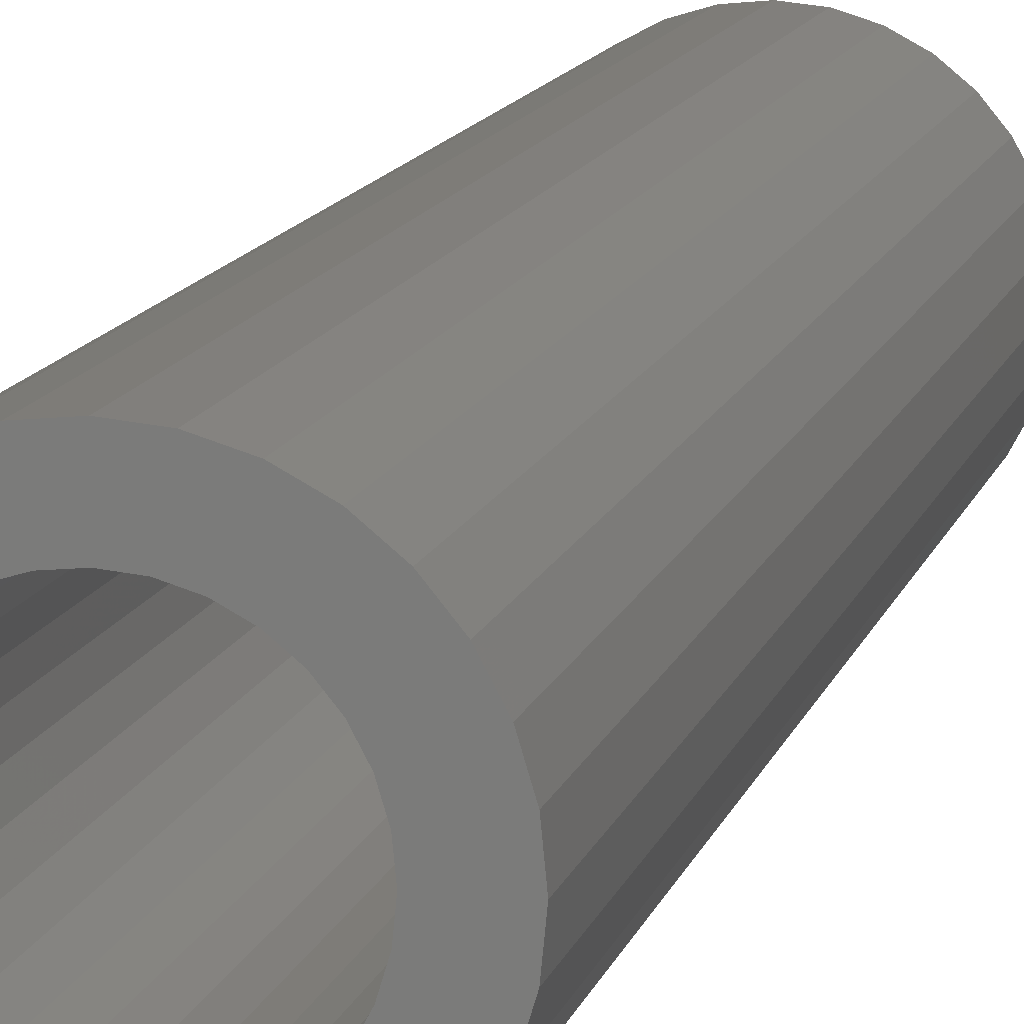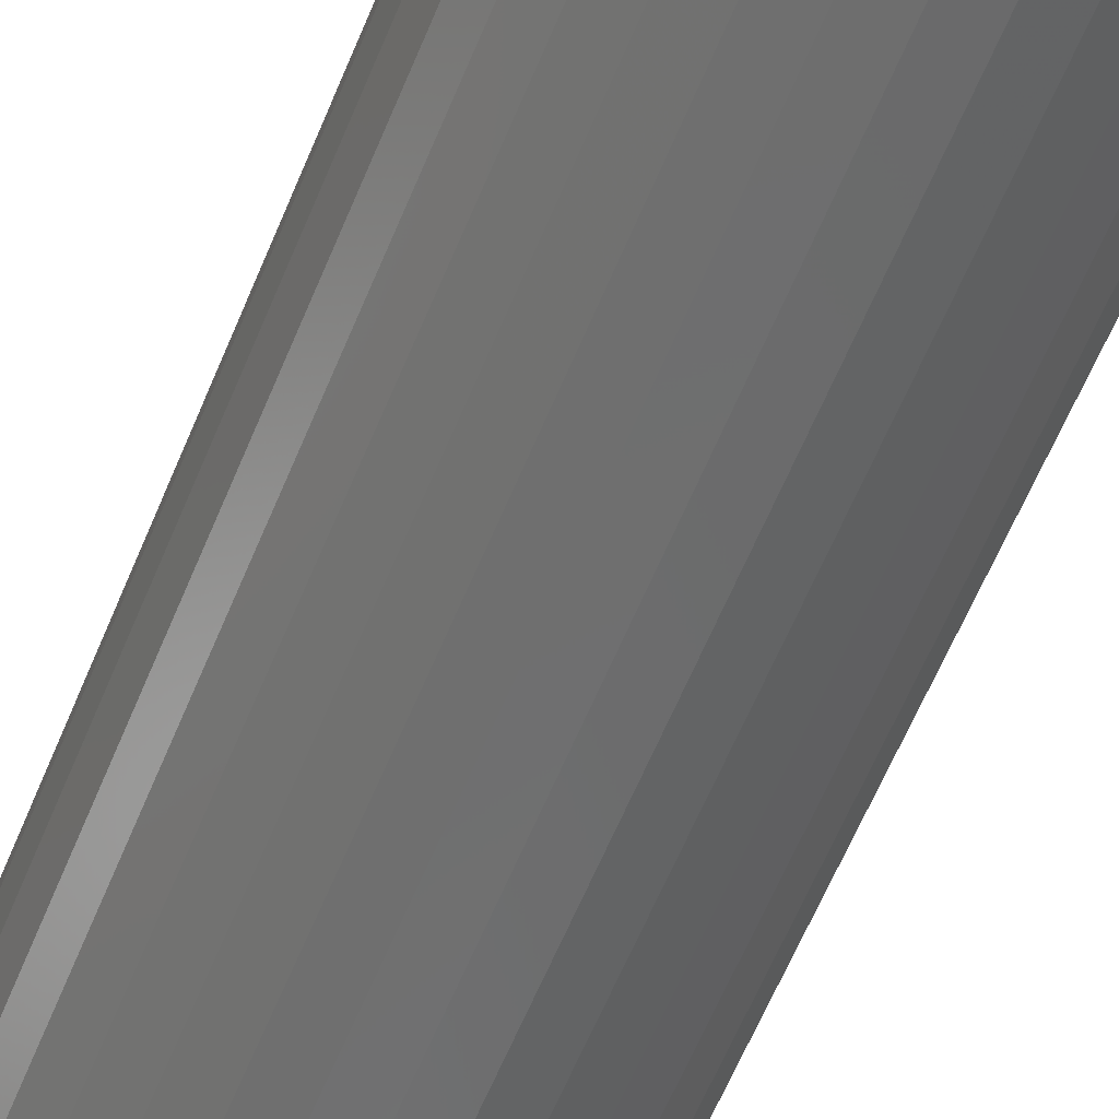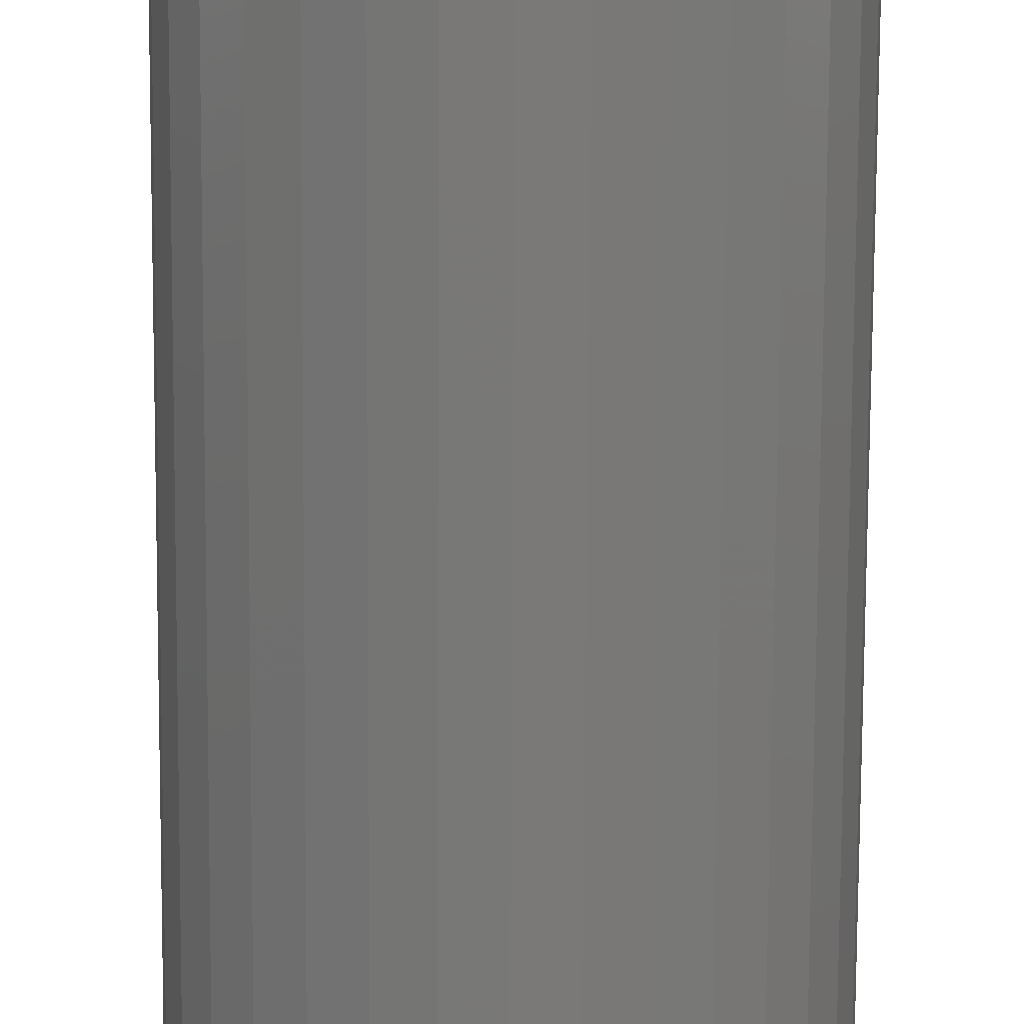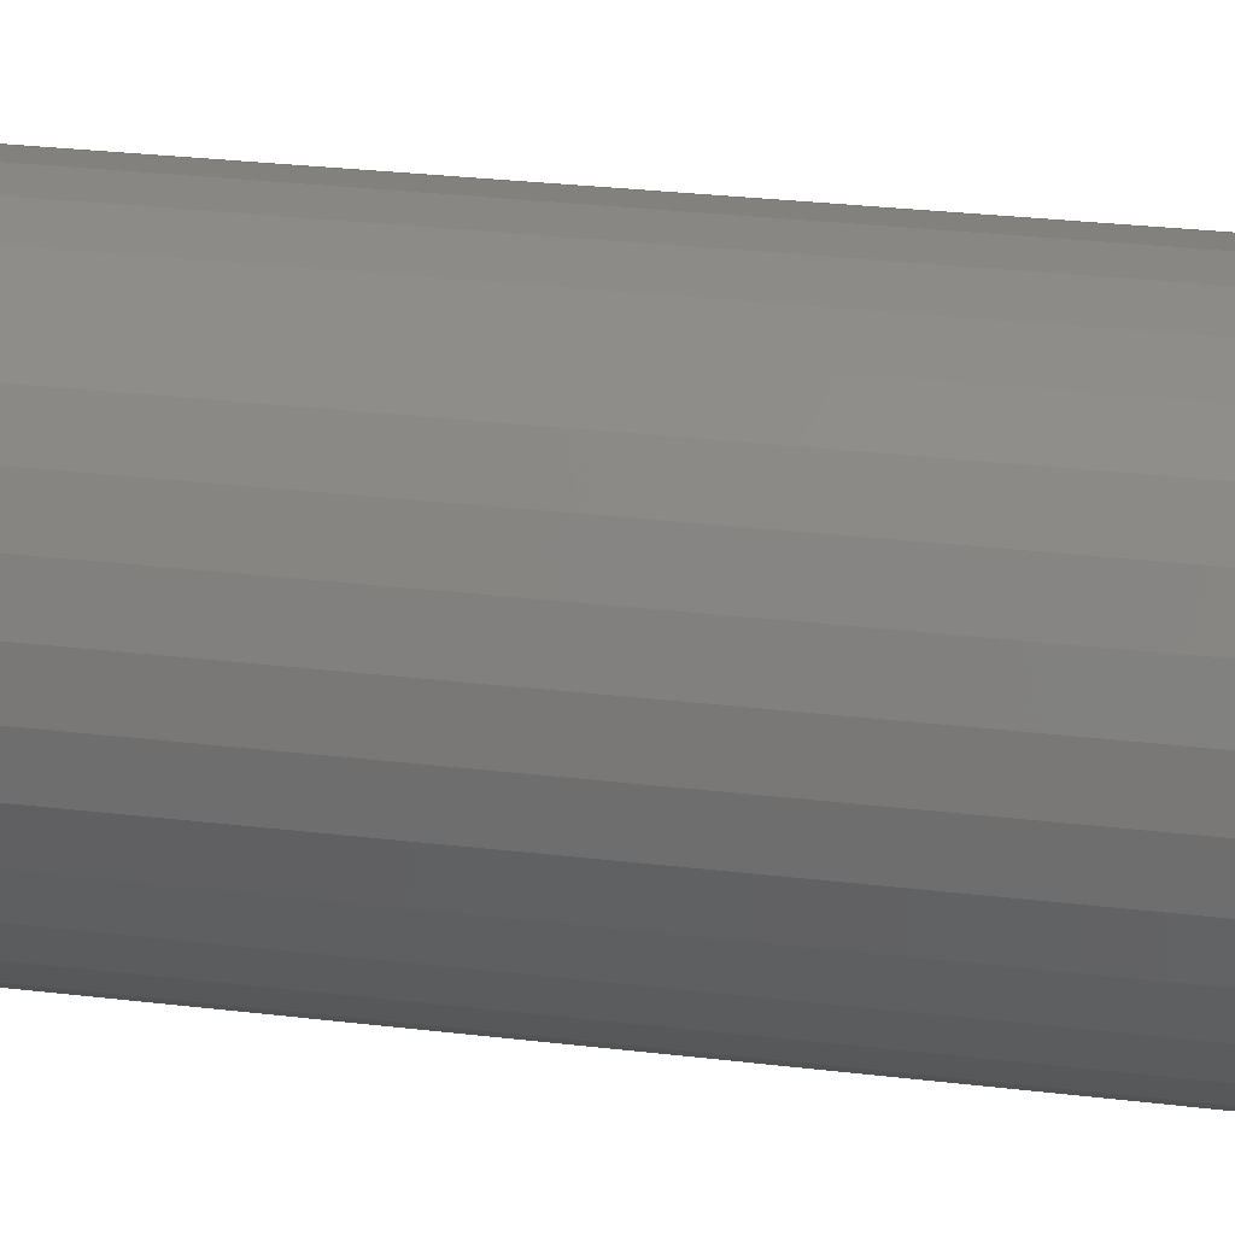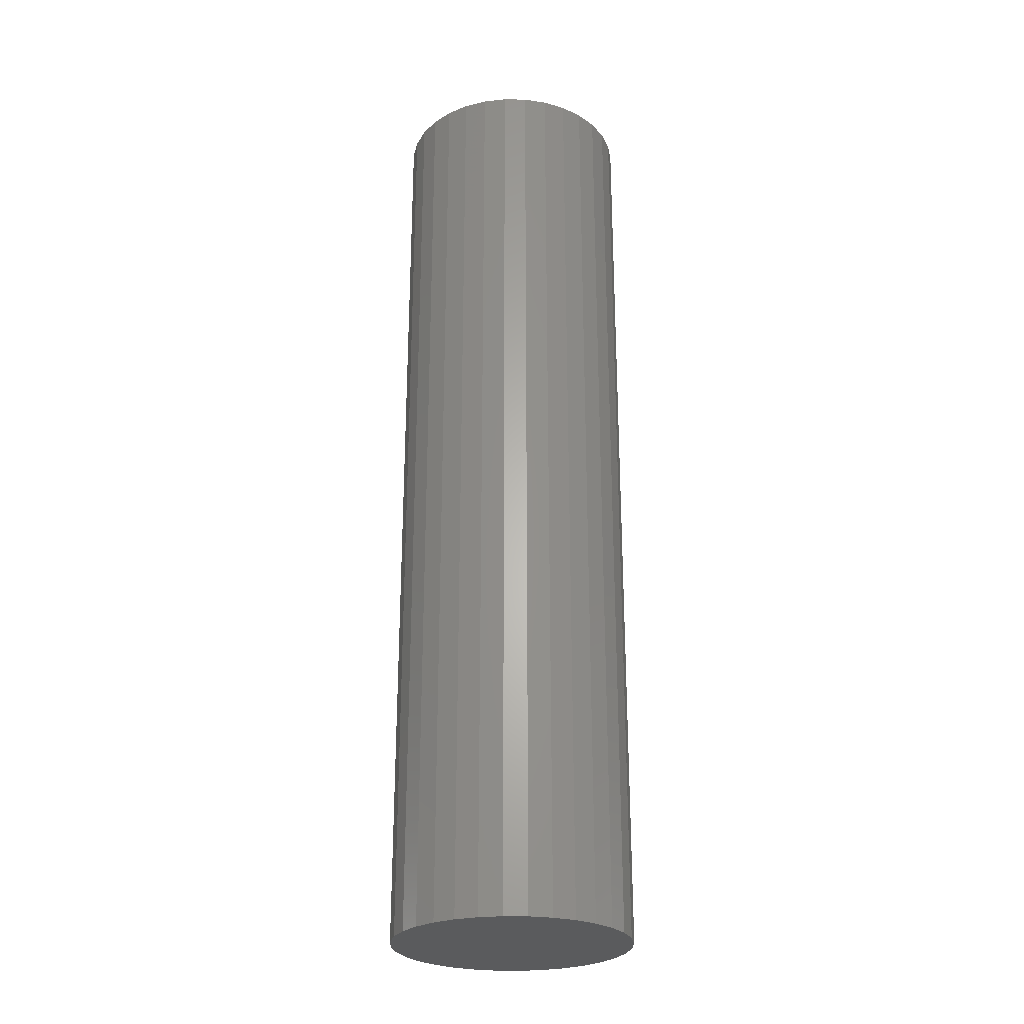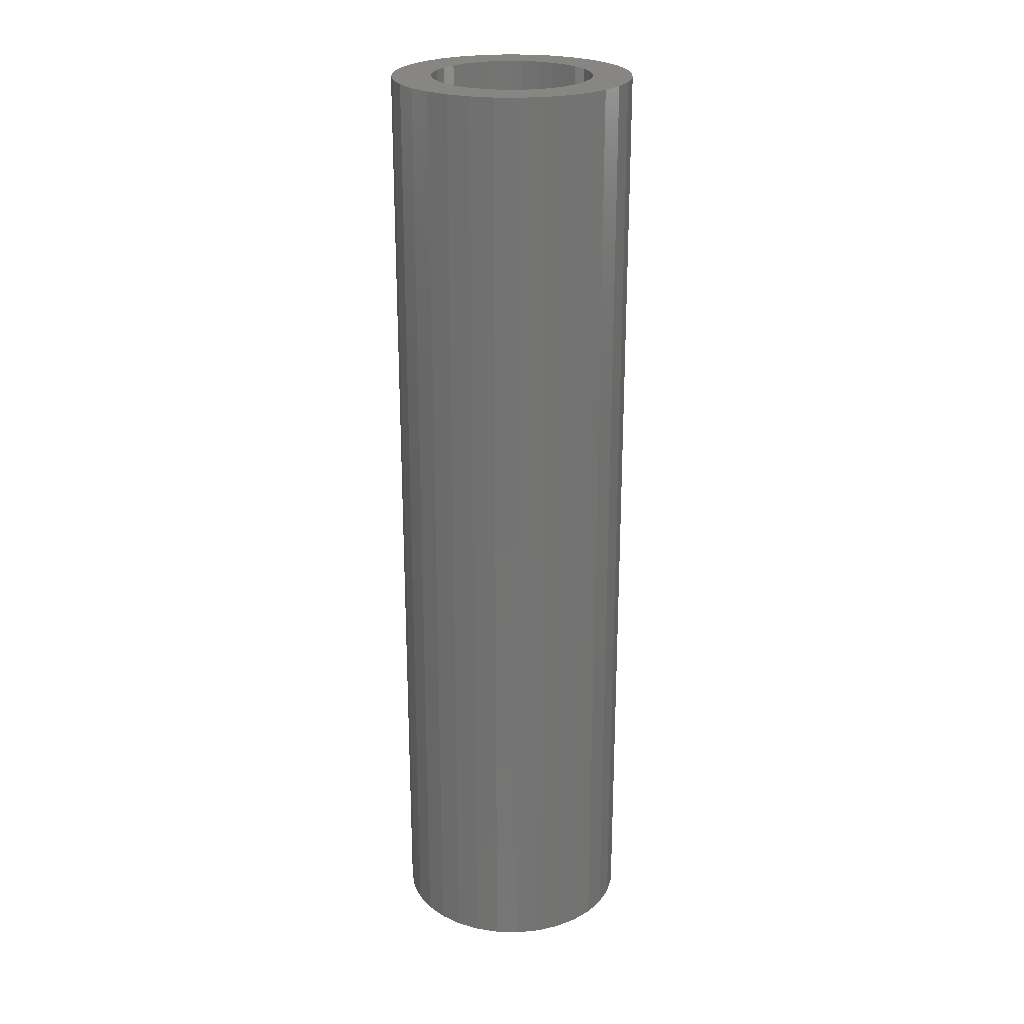
<metadata>
{"format":"stl","ext":"stl","renderer":"f3d","projection":"perspective","resolution":1024,"background":"white","views":[{"elev":11.6,"azim":13.1,"up":"+Y"},{"elev":-58.8,"azim":-21.8,"up":"+Y"},{"elev":-72.1,"azim":-0.3,"up":"+Y"},{"elev":20.5,"azim":103.8,"up":"+Y"},{"elev":-26.3,"azim":-86.0,"up":"+Z"},{"elev":23.9,"azim":177.0,"up":"+Z"}]}
</metadata>
<code>
# stl→obj: 128 verts, 252 faces
v -0.02232 0.05865 0.75
v -0.0768 0.05263 0.75
v -0.0333 0.05279 0.75
v -0.04292 0.04489 0.75
v -0.08555 0.03625 0.75
v -0.05081 0.03527 0.75
v -0.05668 0.0243 0.75
v -0.09094 0.01848 0.75
v -0.05668 -0.0243 0.75
v -0.08555 -0.03625 0.75
v -0.05081 -0.03527 0.75
v -0.04292 -0.04489 0.75
v -0.0768 -0.05263 0.75
v -0.0333 -0.05279 0.75
v 0.08074 0.05263 0.75
v 0.03725 0.05279 0.75
v 0.04687 0.04489 0.75
v 0.05476 0.03527 0.75
v 0.0895 -0.03625 0.75
v 0.09489 -0.01848 0.75
v 0.06063 -0.0243 0.75
v 0.05476 -0.03527 0.75
v 0.04687 -0.04489 0.75
v 0.08074 -0.05263 0.75
v 0.03725 -0.05279 0.75
v 0.02627 -0.05865 0.75
v 0.06896 -0.06699 0.75
v 0.01436 -0.06227 0.75
v 0.001974 0.06349 0.75
v 0.01436 0.06227 0.75
v 0.06896 0.06699 0.75
v 0.05461 0.07877 0.75
v 0.03823 0.08753 0.75
v 0.02046 0.09292 0.75
v 0.001974 0.09474 0.75
v -0.01651 0.09292 0.75
v -0.03428 0.08753 0.75
v -0.05066 0.07877 0.75
v -0.06502 0.06699 0.75
v -0.01041 0.06227 0.75
v -0.06502 -0.06699 0.75
v -0.05066 -0.07877 0.75
v 0.001974 -0.06349 0.75
v -0.01041 -0.06227 0.75
v -0.02232 -0.05865 0.75
v -0.03428 -0.08753 0.75
v -0.01651 -0.09292 0.75
v 0.001974 -0.09474 0.75
v 0.02046 -0.09292 0.75
v 0.03823 -0.08753 0.75
v 0.05461 -0.07877 0.75
v 0.02627 0.05865 0.75
v -0.09094 -0.01848 0.75
v -0.06029 -0.01239 0.75
v -0.09276 1.16e-17 0.75
v -0.06151 -2.042e-17 0.75
v -0.06029 0.01239 0.75
v 0.0895 0.03625 0.75
v 0.06063 0.0243 0.75
v 0.09489 0.01848 0.75
v 0.06424 0.01239 0.75
v 0.09671 0 0.75
v 0.06546 0 0.75
v 0.06424 -0.01239 0.75
v 0.001974 -0.06349 0.03125
v 0.01436 -0.06227 0.03125
v 0.02627 -0.05865 0.03125
v 0.03725 -0.05279 0.03125
v 0.04687 -0.04489 0.03125
v 0.05476 -0.03527 0.03125
v 0.06063 -0.0243 0.03125
v 0.06424 -0.01239 0.03125
v 0.06546 4.084e-17 0.03125
v -0.01041 -0.06227 0.03125
v -0.02232 -0.05865 0.03125
v -0.0333 -0.05279 0.03125
v -0.04292 -0.04489 0.03125
v -0.05081 -0.03527 0.03125
v -0.05668 -0.0243 0.03125
v -0.06029 -0.01239 0.03125
v -0.06151 -2.042e-17 0.03125
v 0.001974 0.06349 0.03125
v -0.01041 0.06227 0.03125
v -0.02232 0.05865 0.03125
v -0.0333 0.05279 0.03125
v -0.04292 0.04489 0.03125
v -0.05081 0.03527 0.03125
v -0.05668 0.0243 0.03125
v -0.06029 0.01239 0.03125
v 0.01436 0.06227 0.03125
v 0.02627 0.05865 0.03125
v 0.03725 0.05279 0.03125
v 0.04687 0.04489 0.03125
v 0.05476 0.03527 0.03125
v 0.06063 0.0243 0.03125
v 0.06424 0.01239 0.03125
v 0.001974 0.09474 0
v 0.02046 0.09292 0
v -0.01651 0.09292 0
v -0.03428 0.08753 0
v 0.03823 0.08753 0
v -0.05066 0.07877 0
v 0.05461 0.07877 0
v 0.03823 -0.08753 0
v -0.03428 -0.08753 0
v 0.05461 -0.07877 0
v -0.01651 -0.09292 0
v 0.02046 -0.09292 0
v 0.001974 -0.09474 0
v -0.05066 -0.07877 0
v -0.06502 -0.06699 0
v 0.06896 -0.06699 0
v -0.0768 -0.05263 0
v 0.08074 -0.05263 0
v -0.08555 -0.03625 0
v 0.0895 -0.03625 0
v -0.09094 -0.01848 0
v 0.09489 -0.01848 0
v -0.09276 1.16e-17 0
v 0.09671 0 0
v -0.09094 0.01848 0
v 0.09489 0.01848 0
v -0.08555 0.03625 0
v 0.0895 0.03625 0
v -0.0768 0.05263 0
v 0.08074 0.05263 0
v -0.06502 0.06699 0
v 0.06896 0.06699 0
f 1 2 3
f 4 3 2
f 2 5 4
f 4 5 6
f 7 6 5
f 5 8 7
f 9 10 11
f 12 11 10
f 10 13 12
f 12 13 14
f 15 16 17
f 15 17 18
f 19 20 21
f 19 21 22
f 19 22 23
f 19 23 24
f 24 23 25
f 24 25 26
f 24 26 27
f 27 26 28
f 29 30 31
f 29 31 32
f 29 32 33
f 29 33 34
f 29 34 35
f 29 35 36
f 29 36 37
f 29 37 38
f 29 38 39
f 39 2 1
f 39 1 40
f 39 40 29
f 41 42 43
f 41 43 44
f 41 44 45
f 41 45 14
f 41 14 13
f 43 42 46
f 43 46 47
f 43 47 48
f 43 48 49
f 43 49 50
f 43 50 51
f 43 51 27
f 43 27 28
f 31 30 52
f 31 52 16
f 31 16 15
f 10 9 53
f 53 9 54
f 53 54 55
f 55 54 56
f 55 56 8
f 8 56 57
f 8 57 7
f 15 18 58
f 58 18 59
f 58 59 60
f 60 59 61
f 60 61 62
f 62 61 63
f 62 63 20
f 20 63 64
f 20 64 21
f 65 28 66
f 66 28 26
f 66 26 67
f 67 26 25
f 67 25 68
f 68 25 23
f 68 23 69
f 69 23 22
f 69 22 70
f 70 22 21
f 70 21 71
f 71 21 64
f 71 64 72
f 72 64 63
f 72 63 73
f 28 65 43
f 43 65 74
f 43 74 44
f 44 74 75
f 44 75 45
f 45 75 76
f 45 76 14
f 14 76 77
f 14 77 12
f 12 77 78
f 12 78 11
f 11 78 79
f 11 79 9
f 9 79 80
f 9 80 54
f 54 80 81
f 54 81 56
f 82 40 83
f 83 40 1
f 83 1 84
f 84 1 3
f 84 3 85
f 85 3 4
f 85 4 86
f 86 4 6
f 86 6 87
f 87 6 7
f 87 7 88
f 88 7 57
f 88 57 89
f 89 57 56
f 89 56 81
f 40 82 29
f 29 82 90
f 29 90 30
f 30 90 91
f 30 91 52
f 52 91 92
f 52 92 16
f 16 92 93
f 16 93 17
f 17 93 94
f 17 94 18
f 18 94 95
f 18 95 59
f 59 95 96
f 59 96 61
f 61 96 73
f 61 73 63
f 83 90 82
f 90 83 84
f 90 84 91
f 91 84 85
f 91 85 92
f 92 85 86
f 92 86 93
f 93 86 87
f 93 87 94
f 70 77 69
f 69 77 76
f 69 76 68
f 68 76 75
f 68 75 67
f 67 75 74
f 67 74 66
f 66 74 65
f 94 87 95
f 95 87 88
f 95 88 96
f 96 88 89
f 96 89 73
f 73 89 81
f 73 81 72
f 72 81 80
f 72 80 71
f 71 80 79
f 71 79 70
f 70 79 78
f 70 78 77
f 97 98 99
f 100 99 98
f 101 100 98
f 102 100 101
f 103 102 101
f 104 105 106
f 107 105 104
f 108 107 104
f 109 107 108
f 105 110 106
f 106 110 111
f 106 111 112
f 112 111 113
f 112 113 114
f 114 113 115
f 114 115 116
f 116 115 117
f 116 117 118
f 118 117 119
f 118 119 120
f 120 119 121
f 120 121 122
f 122 121 123
f 122 123 124
f 124 123 125
f 124 125 126
f 126 125 127
f 126 127 128
f 128 127 102
f 128 102 103
f 120 62 118
f 118 62 20
f 118 20 116
f 116 20 19
f 116 19 114
f 114 19 24
f 114 24 112
f 112 24 27
f 112 27 106
f 106 27 51
f 106 51 104
f 104 51 50
f 104 50 108
f 108 50 49
f 108 49 109
f 109 49 48
f 109 48 107
f 107 48 47
f 107 47 105
f 105 47 46
f 105 46 110
f 110 46 42
f 110 42 111
f 111 42 41
f 111 41 113
f 113 41 13
f 113 13 115
f 115 13 10
f 115 10 117
f 117 10 53
f 117 53 119
f 119 53 55
f 119 55 121
f 121 55 8
f 121 8 123
f 123 8 5
f 123 5 125
f 125 5 2
f 125 2 127
f 127 2 39
f 127 39 102
f 102 39 38
f 102 38 100
f 100 38 37
f 100 37 99
f 99 37 36
f 99 36 97
f 97 36 35
f 97 35 98
f 98 35 34
f 98 34 101
f 101 34 33
f 101 33 103
f 103 33 32
f 103 32 128
f 128 32 31
f 128 31 126
f 126 31 15
f 126 15 124
f 124 15 58
f 124 58 122
f 122 58 60
f 122 60 120
f 120 60 62

</code>
